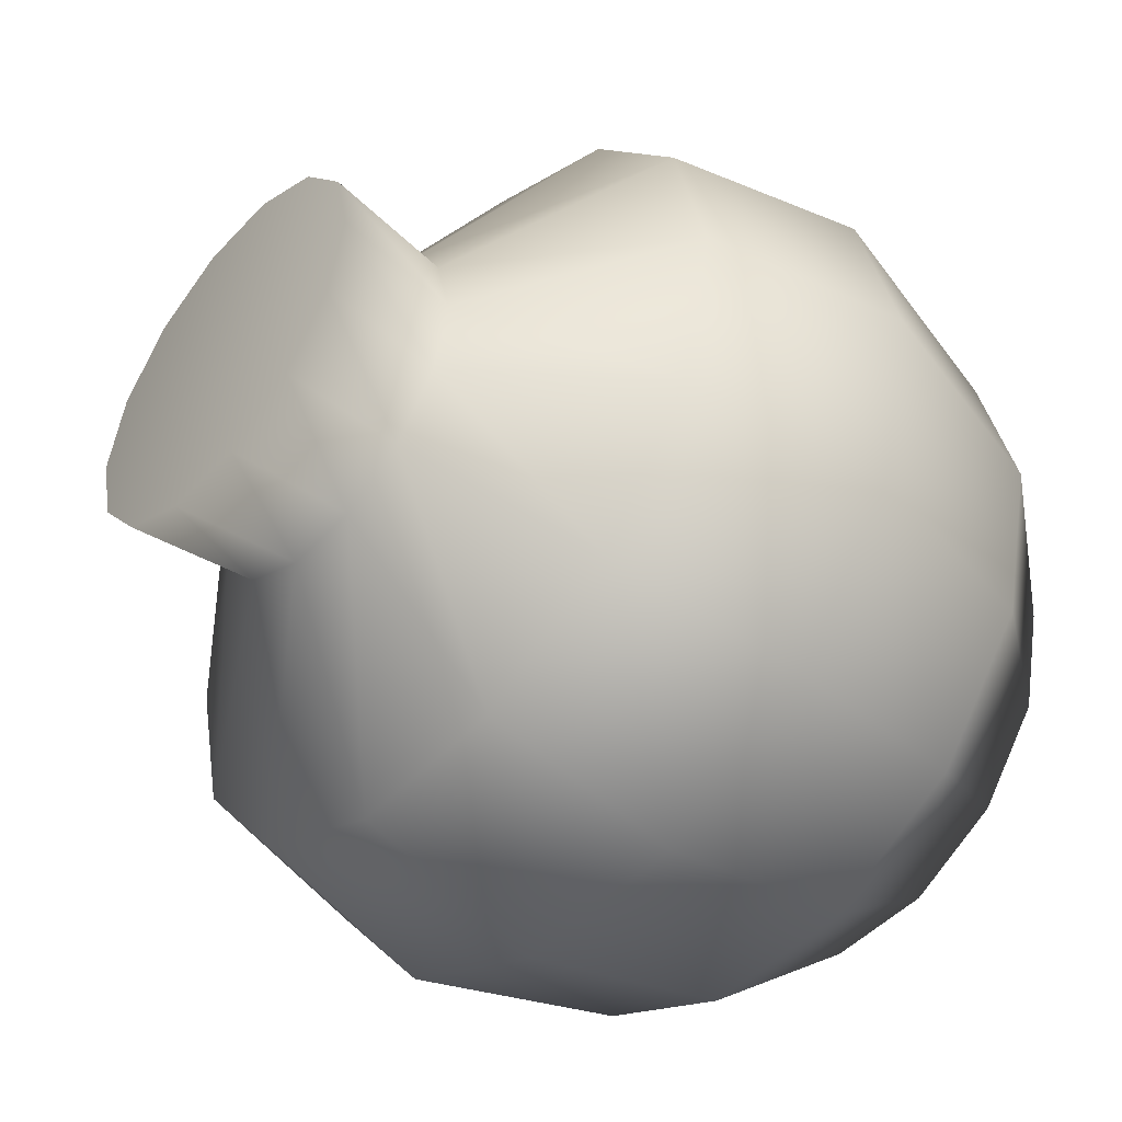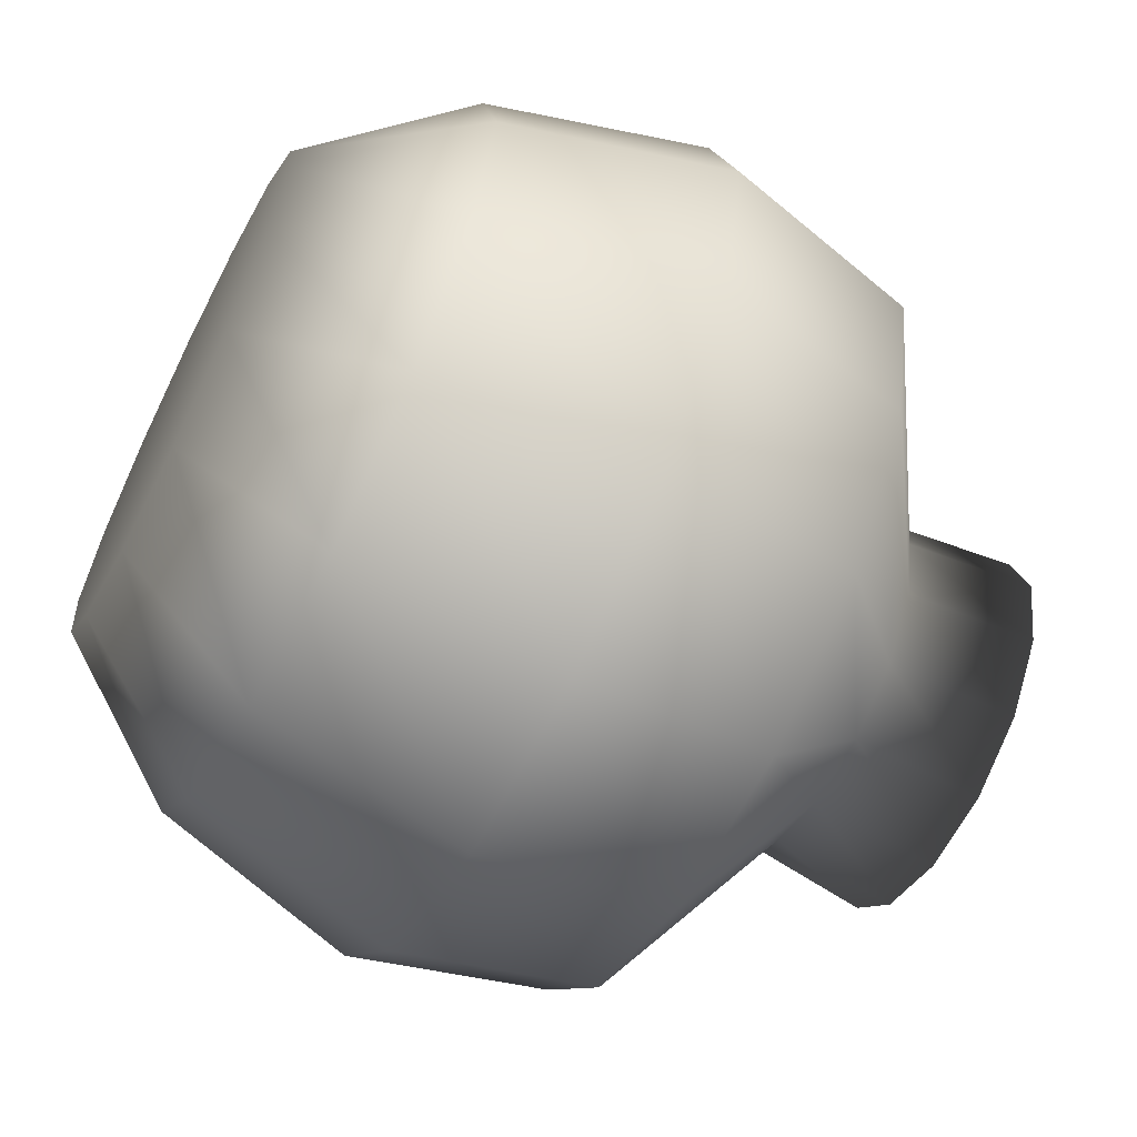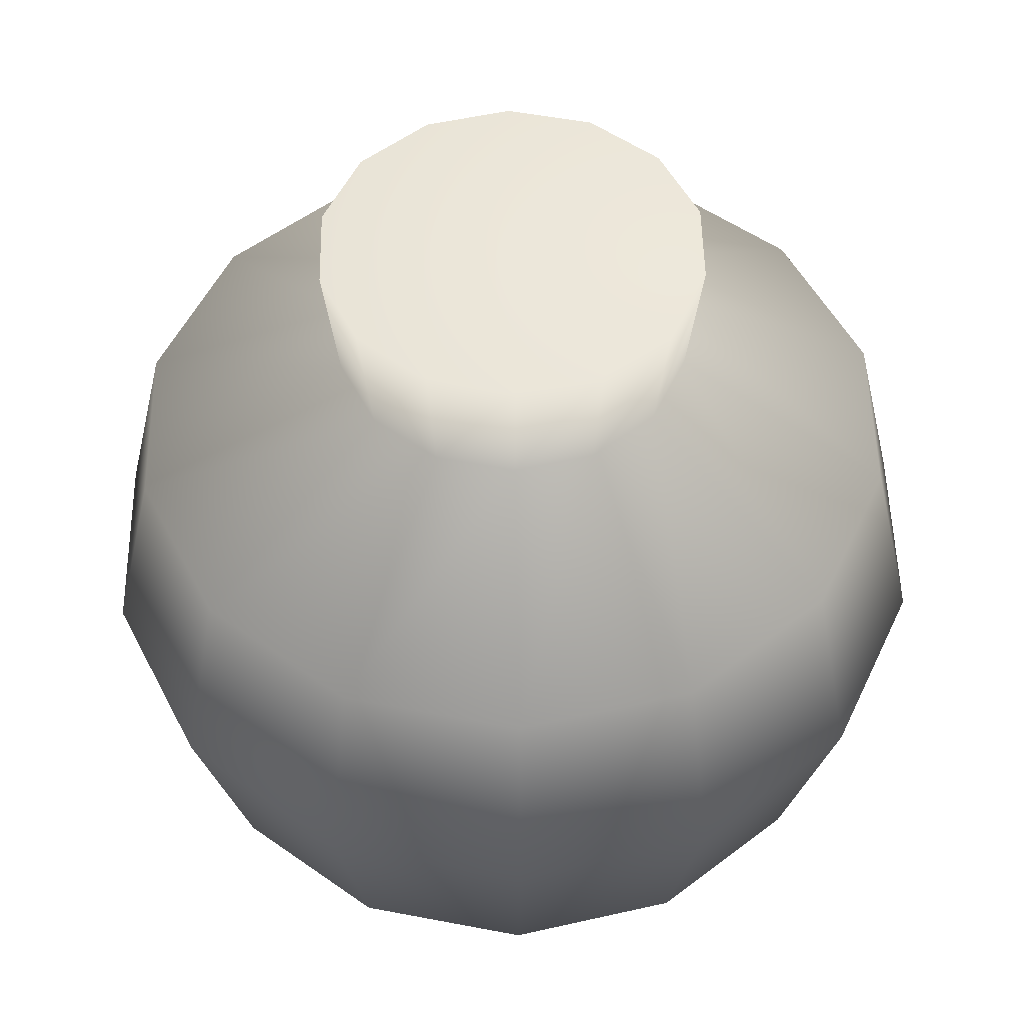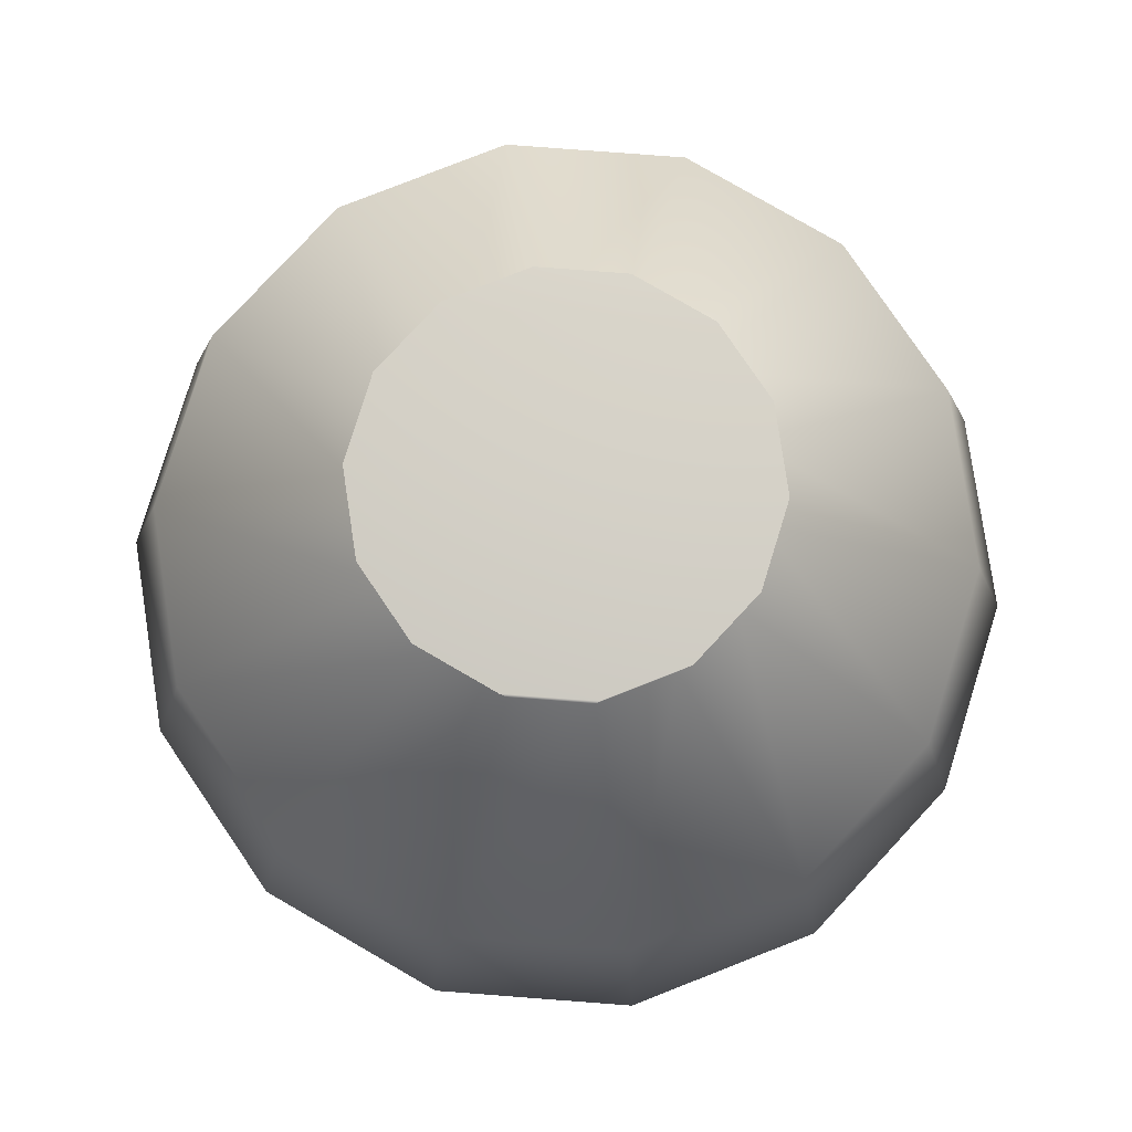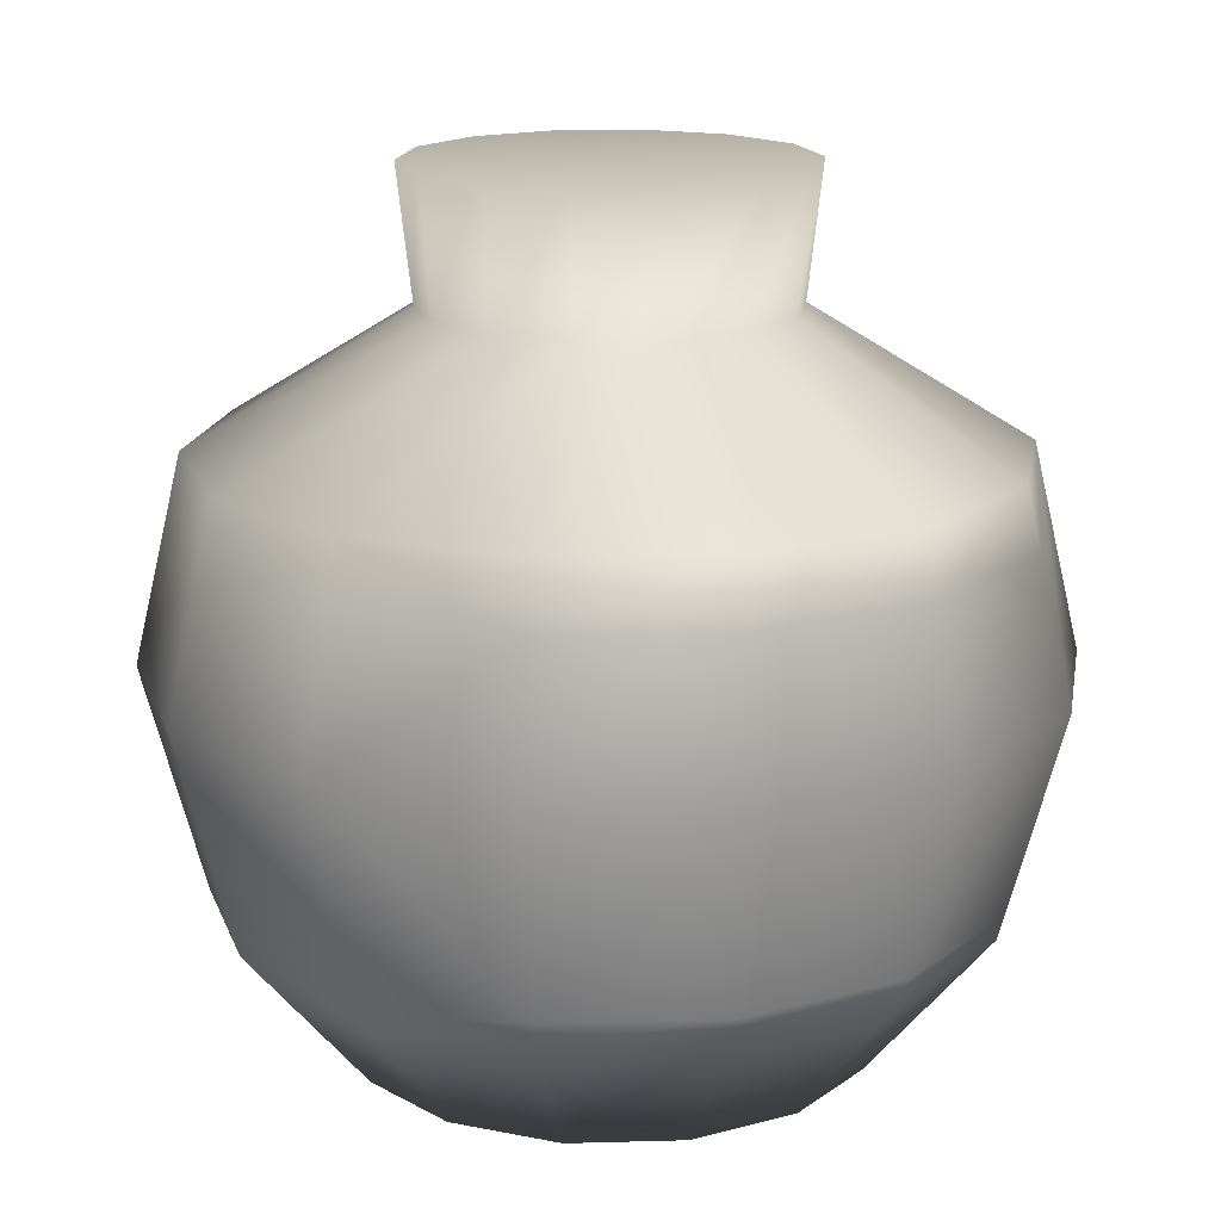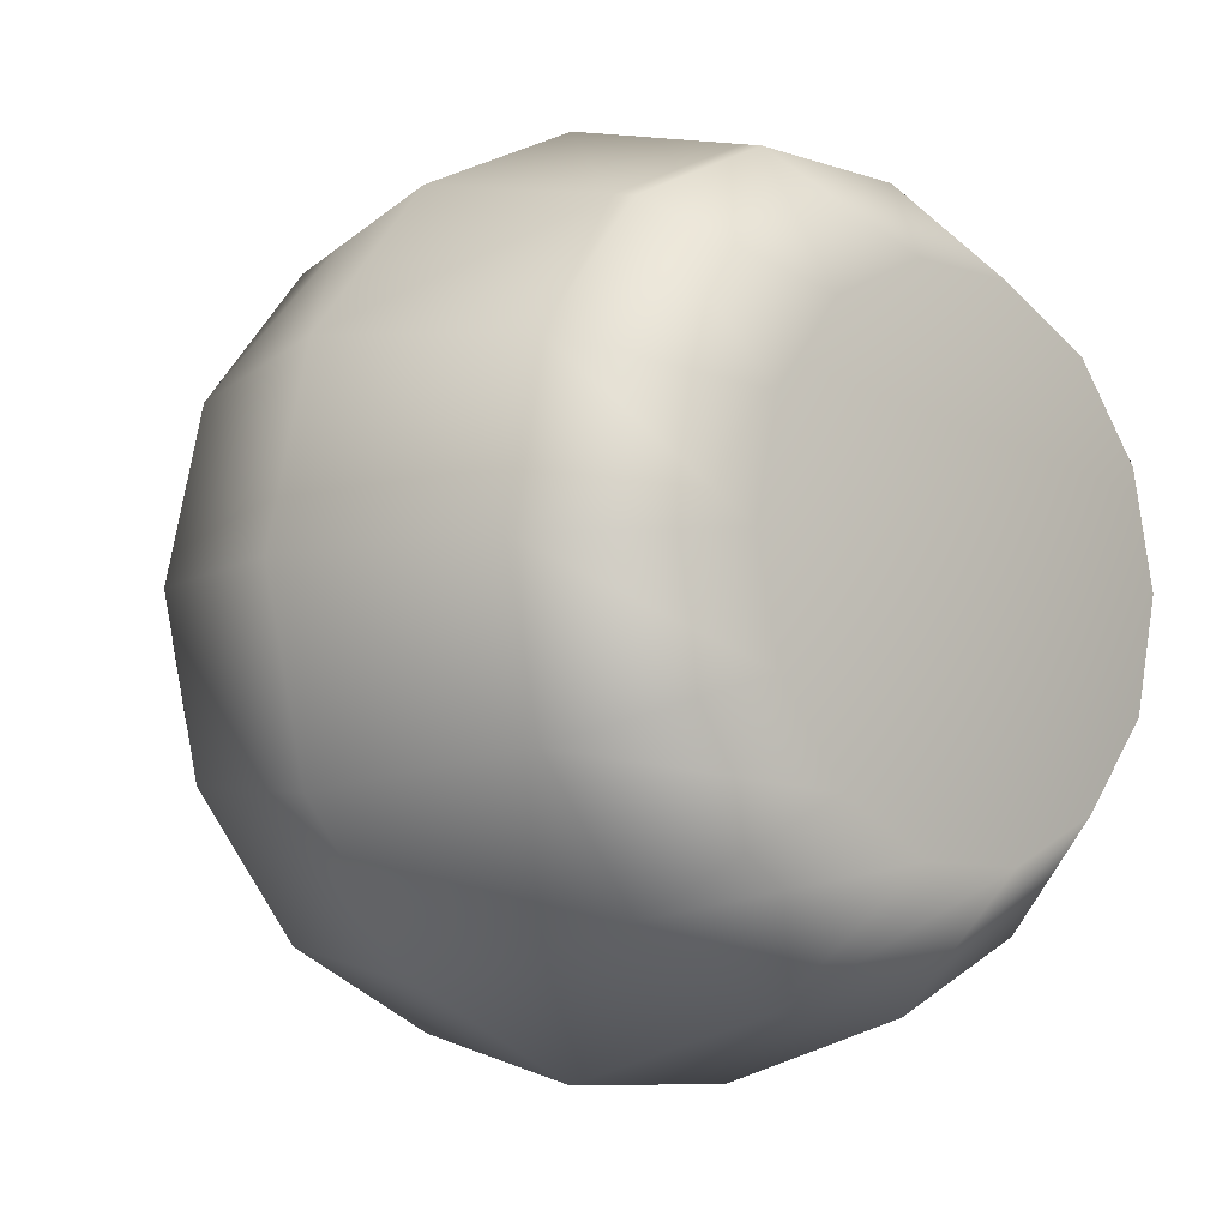
<metadata>
{"format":"obj","ext":"obj","renderer":"f3d","projection":"perspective","resolution":1024,"background":"white","views":[{"elev":-47.5,"azim":-130.3,"up":"+Z"},{"elev":-63.7,"azim":62.9,"up":"+Z"},{"elev":51.5,"azim":166.1,"up":"+Y"},{"elev":80.0,"azim":158.6,"up":"+Y"},{"elev":16.4,"azim":-29.0,"up":"+Y"},{"elev":-8.0,"azim":-44.1,"up":"+Z"}]}
</metadata>
<code>
o maru
v -0.07428 1.411 -0.3254
v -0.08046 1.658 -0.3525
v -0.2254 1.658 -0.2827
v -0.2081 1.411 -0.261
v -0.3258 1.658 -0.1569
v -0.3008 1.411 -0.1448
v -0.3616 1.658 0
v -0.3338 1.411 0
v -0.3258 1.658 0.1569
v -0.3008 1.411 0.1448
v -0.2254 1.658 0.2827
v -0.2081 1.411 0.261
v -0.08046 1.658 0.3525
v -0.07428 1.411 0.3254
v 0.08046 1.658 0.3525
v 0.07428 1.411 0.3254
v 0.2254 1.658 0.2827
v 0.2081 1.411 0.261
v 0.3258 1.658 0.1569
v 0.3008 1.411 0.1448
v 0.3616 1.658 0
v 0.3338 1.411 0
v 0.3258 1.658 -0.1569
v 0.3008 1.411 -0.1448
v 0.2254 1.658 -0.2827
v 0.2081 1.411 -0.261
v 0.08046 1.658 -0.3525
v 0.07428 1.411 -0.3254
v -0.08046 1.658 -0.3525
v -0.07428 1.411 -0.3254
v -0.2254 1.658 -0.2827
v -0.08046 1.658 -0.3525
v 0.08046 1.658 -0.3525
v 0.2254 1.658 -0.2827
v -0.3258 1.658 -0.1569
v 0.3258 1.658 -0.1569
v -0.3616 1.658 0
v 0.3616 1.658 0
v -0.3258 1.658 0.1569
v 0.3258 1.658 0.1569
v -0.2254 1.658 0.2827
v 0.2254 1.658 0.2827
v -0.08046 1.658 0.3525
v 0.08046 1.658 0.3525
v -0.1641 1.165 -0.719
v -0.07428 1.411 -0.3254
v -0.2081 1.411 -0.261
v -0.4598 1.165 -0.5766
v -0.1838 0.783 -0.8053
v -0.3008 1.411 -0.1448
v -0.515 0.783 -0.6458
v -0.1588 0.3624 -0.6958
v -0.6645 1.165 -0.32
v -0.3338 1.411 0
v -0.445 0.3624 -0.558
v -0.1066 0.07895 -0.4671
v -0.7442 0.783 -0.3584
v -0.2987 0.07895 -0.3746
v -0.7375 1.165 0
v -0.3008 1.411 0.1448
v -0.643 0.3624 -0.3097
v -0.826 0.783 0
v -0.6645 1.165 0.32
v -0.2081 1.411 0.261
v -0.7137 0.3624 0
v -0.4598 1.165 0.5766
v -0.07428 1.411 0.3254
v -0.7442 0.783 0.3584
v -0.4764 1.05 0.5974
v -0.1641 1.165 0.719
v 0.07428 1.411 0.3254
v -0.515 0.783 0.6458
v -0.17 1.05 0.7449
v -0.452 0.4045 0.5668
v 0.1641 1.165 0.719
v 0.17 1.05 0.7449
v 0.2081 1.411 0.261
v 0.4598 1.165 0.5766
v 0.4764 1.05 0.5974
v 0.3008 1.411 0.1448
v 0.6645 1.165 0.32
v 0.515 0.783 0.6458
v 0.3338 1.411 0
v 0.7442 0.783 0.3584
v 0.7375 1.165 0
v 0.3008 1.411 -0.1448
v 0.452 0.4045 0.5668
v 0.6645 1.165 -0.32
v 0.2081 1.411 -0.261
v 0.826 0.783 0
v 0.4598 1.165 -0.5766
v 0.07428 1.411 -0.3254
v 0.7442 0.783 -0.3584
v 0.1641 1.165 -0.719
v -0.07428 1.411 -0.3254
v -0.1641 1.165 -0.719
v 0.515 0.783 -0.6458
v 0.1838 0.783 -0.8053
v -0.1838 0.783 -0.8053
v 0.643 0.3624 -0.3097
v 0.1588 0.3624 -0.6958
v -0.1588 0.3624 -0.6958
v 0.445 0.3624 -0.558
v 0.1066 0.07895 -0.4671
v -0.1066 0.07895 -0.4671
v 0.2987 0.07895 -0.3746
v 0.4317 0.07895 -0.2079
v -0.4317 0.07895 -0.2079
v 0.4791 0.07895 0
v 0.7137 0.3624 0
v -0.4791 0.07895 0
v 0.4317 0.07895 0.2079
v 0.643 0.3624 0.3097
v -0.643 0.3624 0.3097
v 0.445 0.3624 0.558
v -0.445 0.3624 0.558
v -0.1613 0.4045 0.7068
v -0.4317 0.07895 0.2079
v -0.1588 0.3624 0.6958
v 0.1613 0.4045 0.7068
v -0.2987 0.07895 0.3746
v 0.2987 0.07895 0.3746
v 0.1066 0.07895 0.4671
v -0.1066 0.07895 0.4671
v 0.1588 0.3624 0.6958
v 0.1613 0.4045 0.7068
v 0.515 0.783 0.6458
v 0.452 0.4045 0.5668
v 0.1838 0.783 0.8053
v 0.4764 1.05 0.5974
v -0.1613 0.4045 0.7068
v 0.17 1.05 0.7449
v -0.1838 0.783 0.8053
v -0.452 0.4045 0.5668
v -0.17 1.05 0.7449
v -0.515 0.783 0.6458
v -0.4764 1.05 0.5974
f 3 2 1
f 4 3 1
f 5 3 4
f 6 5 4
f 7 5 6
f 8 7 6
f 9 7 8
f 10 9 8
f 11 9 10
f 12 11 10
f 13 11 12
f 14 13 12
f 15 13 14
f 16 15 14
f 17 15 16
f 18 17 16
f 19 17 18
f 20 19 18
f 21 19 20
f 22 21 20
f 23 21 22
f 24 23 22
f 25 23 24
f 26 25 24
f 27 25 26
f 28 27 26
f 29 27 28
f 30 29 28
f 33 32 31
f 31 34 33
f 31 35 34
f 35 36 34
f 35 37 36
f 37 38 36
f 37 39 38
f 39 40 38
f 39 41 40
f 41 42 40
f 41 43 42
f 43 44 42
f 47 46 45
f 48 47 45
f 48 45 49
f 50 47 48
f 51 48 49
f 51 49 52
f 53 50 48
f 53 48 51
f 54 50 53
f 55 51 52
f 55 52 56
f 57 53 51
f 57 51 55
f 58 55 56
f 59 54 53
f 59 53 57
f 60 54 59
f 61 57 55
f 61 55 58
f 62 59 57
f 62 57 61
f 63 60 59
f 63 59 62
f 64 60 63
f 65 62 61
f 66 64 63
f 67 64 66
f 68 63 62
f 68 62 65
f 69 66 63
f 69 63 68
f 70 67 66
f 70 66 69
f 71 67 70
f 68 72 69
f 73 70 69
f 74 72 68
f 75 70 73
f 75 71 70
f 76 75 73
f 77 71 75
f 78 75 76
f 78 77 75
f 79 78 76
f 80 77 78
f 81 78 79
f 81 80 78
f 81 79 82
f 83 80 81
f 82 84 81
f 85 83 81
f 85 81 84
f 86 83 85
f 84 82 87
f 88 86 85
f 89 86 88
f 90 85 84
f 88 85 90
f 91 89 88
f 92 89 91
f 93 88 90
f 91 88 93
f 94 92 91
f 95 92 94
f 96 95 94
f 94 91 97
f 97 91 93
f 96 94 98
f 98 94 97
f 99 96 98
f 97 93 100
f 99 98 101
f 102 99 101
f 98 97 103
f 101 98 103
f 103 97 100
f 102 101 104
f 105 102 104
f 104 101 106
f 105 104 106
f 101 103 106
f 106 58 105
f 106 103 107
f 106 107 58
f 103 100 107
f 107 108 58
f 108 61 58
f 65 61 108
f 107 100 109
f 107 109 108
f 100 93 110
f 100 110 109
f 93 90 110
f 109 111 108
f 111 65 108
f 109 110 112
f 109 112 111
f 110 90 113
f 110 113 112
f 90 84 113
f 114 65 111
f 114 68 65
f 74 68 114
f 115 113 84
f 84 87 115
f 114 116 74
f 117 74 116
f 118 114 111
f 116 114 118
f 112 118 111
f 119 117 116
f 120 117 119
f 121 116 118
f 119 116 121
f 112 122 118
f 122 121 118
f 112 113 122
f 113 115 122
f 122 123 121
f 122 115 123
f 124 119 121
f 123 124 121
f 125 119 124
f 123 125 124
f 115 125 123
f 125 120 119
f 115 87 125
f 87 120 125
f 128 127 126
f 127 129 126
f 127 130 129
f 126 129 131
f 130 132 129
f 129 133 131
f 129 132 133
f 131 133 134
f 132 135 133
f 133 136 134
f 133 135 136
f 135 137 136

</code>
